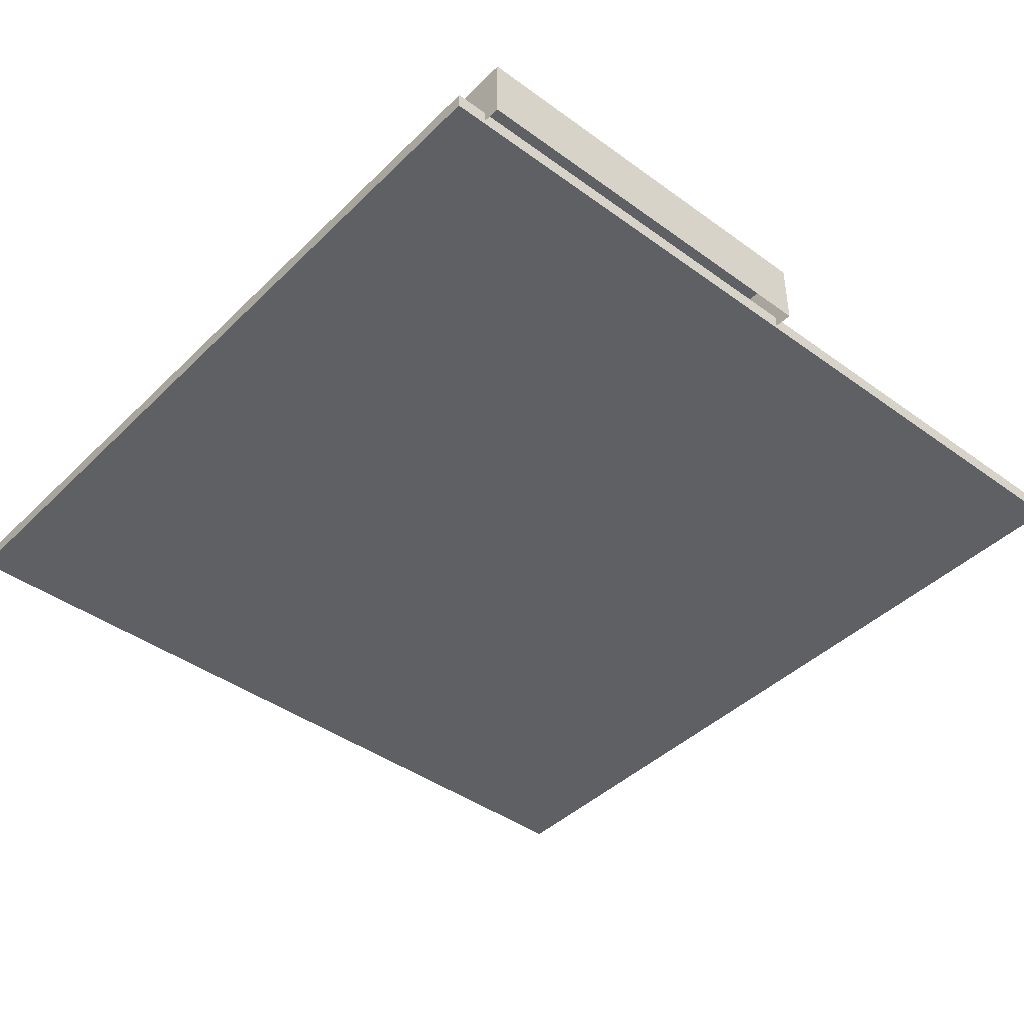
<metadata>
{"format":"obj","ext":"obj","renderer":"f3d","projection":"perspective","resolution":1024,"background":"white","views":[{"elev":-42.5,"azim":-130.9,"up":"+Y"}]}
</metadata>
<code>
o Cube
v -0.6734 -0.01266 0.6734
v -0.6734 0.01266 0.6734
v -0.6734 -0.01266 -0.6734
v -0.6734 0.01266 -0.6734
v 0.6734 -0.01266 0.6734
v 0.6734 0.01266 0.6734
v 0.6734 -0.01266 -0.6734
v 0.6734 0.01266 -0.6734
v -0.2653 -0.007744 -0.1511
v -0.2653 0.0347 -0.1511
v -0.2653 -0.007744 -0.4413
v -0.2653 0.0347 -0.4413
v 0.02491 -0.007744 -0.1511
v 0.02491 0.0347 -0.1511
v 0.02491 -0.007744 -0.4413
v 0.02491 0.0347 -0.4413
v 0.2234 -0.007744 -0.04166
v 0.2234 0.0347 -0.04166
v 0.2234 -0.007744 -0.614
v 0.2234 0.0347 -0.614
v 0.2702 -0.007744 -0.04166
v 0.2702 0.0347 -0.04166
v 0.2702 -0.007744 -0.614
v 0.2702 0.0347 -0.614
v 0.218 0.009163 -0.04915
v 0.218 0.05161 -0.04915
v 0.2756 0.009163 -0.04915
v 0.2756 0.05161 -0.04915
v 0.218 0.009163 0.002819
v 0.218 0.05161 0.002819
v 0.2756 0.05161 0.002819
v 0.2756 0.009163 0.002819
v 0.218 0.009163 -0.6536
v 0.218 0.05161 -0.6536
v 0.2756 0.009163 -0.6536
v 0.2756 0.05161 -0.6536
v 0.218 0.009163 -0.6016
v 0.218 0.05161 -0.6016
v 0.2756 0.05161 -0.6016
v 0.2756 0.009163 -0.6016
v 0.3612 -0.007744 -0.04166
v 0.3612 0.0347 -0.04166
v 0.3612 -0.007744 -0.614
v 0.3612 0.0347 -0.614
v 0.4079 -0.007744 -0.04166
v 0.4079 0.0347 -0.04166
v 0.4079 -0.007744 -0.614
v 0.4079 0.0347 -0.614
v 0.3557 0.009163 -0.04915
v 0.3557 0.05161 -0.04915
v 0.4134 0.009163 -0.04915
v 0.4134 0.05161 -0.04915
v 0.3557 0.009163 0.002819
v 0.3557 0.05161 0.002819
v 0.4134 0.05161 0.002819
v 0.4134 0.009163 0.002819
v 0.3557 0.009163 -0.6536
v 0.3557 0.05161 -0.6536
v 0.4134 0.009163 -0.6536
v 0.4134 0.05161 -0.6536
v 0.3557 0.009163 -0.6016
v 0.3557 0.05161 -0.6016
v 0.4134 0.05161 -0.6016
v 0.4134 0.009163 -0.6016
v 0.02272 -0.007744 0.3175
v 0.02272 0.0347 0.3175
v -0.5496 -0.007744 0.3175
v -0.5496 0.0347 0.3175
v 0.02272 -0.007744 0.2861
v 0.02272 0.0347 0.2861
v -0.5496 -0.007744 0.2861
v -0.5496 0.0347 0.2861
v -0.1874 -0.007744 0.4268
v -0.1874 0.0347 0.4268
v -0.5491 -0.007744 0.4268
v -0.5491 0.0347 0.4268
v -0.1874 -0.007744 0.3954
v -0.1874 0.0347 0.3954
v -0.5491 -0.007744 0.3954
v -0.5491 0.0347 0.3954
v -0.1874 -0.007744 0.5174
v -0.1874 0.0347 0.5174
v -0.5491 -0.007744 0.5174
v -0.5491 0.0347 0.5174
v -0.1874 -0.007744 0.486
v -0.1874 0.0347 0.486
v -0.5491 -0.007744 0.486
v -0.5491 0.0347 0.486
v -0.7019 -0.007744 -0.004234
v -0.7019 0.09828 -0.004234
v -0.7019 -0.007744 -0.6244
v -0.7019 0.09828 -0.6244
v -0.5235 -0.007744 -0.004234
v -0.5235 0.09828 -0.004234
v -0.5235 -0.007744 -0.6244
v -0.5235 0.09828 -0.6244
v 0.5662 -0.007744 0.3061
v 0.5662 0.0347 0.3061
v 0.5662 -0.007744 0.03974
v 0.5662 0.0347 0.03974
v 0.6129 -0.007744 0.3061
v 0.6129 0.0347 0.3061
v 0.6129 -0.007744 0.03974
v 0.6129 0.0347 0.03974
v 0.4754 -0.007744 0.3061
v 0.4754 0.0347 0.3061
v 0.4754 -0.007744 0.03974
v 0.4754 0.0347 0.03974
v 0.5222 -0.007744 0.3061
v 0.5222 0.0347 0.3061
v 0.5222 -0.007744 0.03974
v 0.5222 0.0347 0.03974
v 0.5675 -0.007744 0.00661
v 0.5675 0.0347 0.00661
v 0.5675 -0.007744 -0.2597
v 0.5675 0.0347 -0.2597
v 0.6142 -0.007744 0.00661
v 0.6142 0.0347 0.00661
v 0.6142 -0.007744 -0.2597
v 0.6142 0.0347 -0.2597
v -0.4519 -0.007744 -0.4048
v -0.4519 0.0347 -0.4048
v -0.4519 -0.007744 -0.479
v -0.4519 0.0347 -0.479
v -0.3886 -0.007744 -0.4048
v -0.3886 0.0347 -0.4048
v -0.3886 -0.007744 -0.479
v -0.3886 0.0347 -0.479
v -0.4519 -0.007744 -0.2651
v -0.4519 0.0347 -0.2651
v -0.4519 -0.007744 -0.3393
v -0.4519 0.0347 -0.3393
v -0.3886 -0.007744 -0.2651
v -0.3886 0.0347 -0.2651
v -0.3886 -0.007744 -0.3393
v -0.3886 0.0347 -0.3393
v -0.4519 -0.007744 -0.1222
v -0.4519 0.0347 -0.1222
v -0.4519 -0.007744 -0.1965
v -0.4519 0.0347 -0.1965
v -0.3886 -0.007744 -0.1222
v -0.3886 0.0347 -0.1222
v -0.3886 -0.007744 -0.1965
v -0.3886 0.0347 -0.1965
v -0.4083 0.01072 0.02078
v -0.4083 0.06427 0.02078
v -0.4688 0.06427 -0.05216
v -0.4688 0.01072 -0.05216
v -0.479 0.06427 -0.0542
v -0.479 0.01072 -0.0542
v -0.4877 0.06427 -0.06
v -0.4877 0.01072 -0.06
v -0.4935 0.06427 -0.06869
v -0.4935 0.01072 -0.06869
v -0.4955 0.06427 -0.07893
v -0.4955 0.01072 -0.07893
v -0.4935 0.06427 -0.08918
v -0.4935 0.01072 -0.08918
v -0.4877 0.06427 -0.09786
v -0.4877 0.01072 -0.09786
v -0.479 0.06427 -0.1037
v -0.479 0.01072 -0.1037
v -0.4688 0.06427 -0.1057
v -0.4688 0.01072 -0.1057
v -0.4585 0.06427 -0.1037
v -0.4585 0.01072 -0.1037
v -0.4498 0.06427 -0.09786
v -0.4498 0.01072 -0.09786
v -0.444 0.06427 -0.08918
v -0.444 0.01072 -0.08918
v -0.442 0.06427 -0.07893
v -0.442 0.01072 -0.07893
v -0.444 0.06427 -0.06869
v -0.444 0.01072 -0.06869
v -0.4498 0.06427 -0.06
v -0.4498 0.01072 -0.06
v -0.4585 0.06427 -0.0542
v -0.4585 0.01072 -0.0542
v -0.4185 0.06427 0.01874
v -0.4185 0.01072 0.01874
v -0.4272 0.06427 0.01294
v -0.4272 0.01072 0.01294
v -0.433 0.06427 0.004252
v -0.433 0.01072 0.004252
v -0.435 0.06427 -0.005993
v -0.435 0.01072 -0.005993
v -0.433 0.06427 -0.01624
v -0.433 0.01072 -0.01624
v -0.4272 0.06427 -0.02492
v -0.4272 0.01072 -0.02492
v -0.4185 0.06427 -0.03073
v -0.4185 0.01072 -0.03073
v -0.4083 0.06427 -0.03277
v -0.4083 0.01072 -0.03277
v -0.398 0.06427 -0.03073
v -0.398 0.01072 -0.03073
v -0.3893 0.06427 -0.02492
v -0.3893 0.01072 -0.02492
v -0.3835 0.06427 -0.01624
v -0.3835 0.01072 -0.01624
v -0.3815 0.06427 -0.005993
v -0.3815 0.01072 -0.005993
v -0.3835 0.06427 0.004252
v -0.3835 0.01072 0.004252
v -0.3893 0.06427 0.01294
v -0.3893 0.01072 0.01294
v -0.398 0.06427 0.01874
v -0.398 0.01072 0.01874
v -0.4083 0.01072 0.1177
v -0.4083 0.06427 0.1177
v -0.4185 0.06427 0.1157
v -0.4185 0.01072 0.1157
v -0.4272 0.06427 0.1099
v -0.4272 0.01072 0.1099
v -0.433 0.06427 0.1012
v -0.433 0.01072 0.1012
v -0.435 0.06427 0.09096
v -0.435 0.01072 0.09096
v -0.433 0.06427 0.08071
v -0.433 0.01072 0.08071
v -0.4272 0.06427 0.07203
v -0.4272 0.01072 0.07203
v -0.4185 0.06427 0.06622
v -0.4185 0.01072 0.06622
v -0.4083 0.06427 0.06419
v -0.4083 0.01072 0.06419
v -0.398 0.06427 0.06622
v -0.398 0.01072 0.06622
v -0.3893 0.06427 0.07203
v -0.3893 0.01072 0.07203
v -0.3835 0.06427 0.08071
v -0.3835 0.01072 0.08071
v -0.3815 0.06427 0.09096
v -0.3815 0.01072 0.09096
v -0.3835 0.06427 0.1012
v -0.3835 0.01072 0.1012
v -0.3893 0.06427 0.1099
v -0.3893 0.01072 0.1099
v -0.398 0.06427 0.1157
v -0.398 0.01072 0.1157
v -0.1061 0.003932 0.398
v -0.1061 0.0436 0.398
v -0.1116 0.0436 0.3969
v -0.1116 0.003932 0.3969
v -0.1162 0.0436 0.3938
v -0.1162 0.003932 0.3938
v -0.1193 0.0436 0.3891
v -0.1193 0.003932 0.3891
v -0.1204 0.0436 0.3836
v -0.1204 0.003932 0.3836
v -0.1193 0.0436 0.3781
v -0.1193 0.003932 0.3781
v -0.1162 0.0436 0.3735
v -0.1162 0.003932 0.3735
v -0.1116 0.0436 0.3704
v -0.1116 0.003932 0.3704
v -0.1061 0.0436 0.3693
v -0.1061 0.003932 0.3693
v -0.1006 0.0436 0.3704
v -0.1006 0.003932 0.3704
v -0.0959 0.0436 0.3735
v -0.0959 0.003932 0.3735
v -0.09279 0.0436 0.3781
v -0.09279 0.003932 0.3781
v -0.0917 0.0436 0.3836
v -0.0917 0.003932 0.3836
v -0.09279 0.0436 0.3891
v -0.09279 0.003932 0.3891
v -0.0959 0.0436 0.3938
v -0.0959 0.003932 0.3938
v -0.1006 0.0436 0.3969
v -0.1006 0.003932 0.3969
v -0.03438 0.003932 0.398
v -0.03438 0.0436 0.398
v -0.03987 0.0436 0.3969
v -0.03987 0.003932 0.3969
v -0.04453 0.0436 0.3938
v -0.04453 0.003932 0.3938
v -0.04764 0.0436 0.3891
v -0.04764 0.003932 0.3891
v -0.04874 0.0436 0.3836
v -0.04874 0.003932 0.3836
v -0.04764 0.0436 0.3781
v -0.04764 0.003932 0.3781
v -0.04453 0.0436 0.3735
v -0.04453 0.003932 0.3735
v -0.03987 0.0436 0.3704
v -0.03987 0.003932 0.3704
v -0.03438 0.0436 0.3693
v -0.03438 0.003932 0.3693
v -0.02888 0.0436 0.3704
v -0.02888 0.003932 0.3704
v -0.02423 0.0436 0.3735
v -0.02423 0.003932 0.3735
v -0.02111 0.0436 0.3781
v -0.02111 0.003932 0.3781
v -0.02002 0.0436 0.3836
v -0.02002 0.003932 0.3836
v -0.02111 0.0436 0.3891
v -0.02111 0.003932 0.3891
v -0.02423 0.0436 0.3938
v -0.02423 0.003932 0.3938
v -0.02888 0.0436 0.3969
v -0.02888 0.003932 0.3969
v 0.03148 0.003932 0.398
v 0.03148 0.0436 0.398
v 0.02598 0.0436 0.3969
v 0.02598 0.003932 0.3969
v 0.02133 0.0436 0.3938
v 0.02133 0.003932 0.3938
v 0.01821 0.0436 0.3891
v 0.01821 0.003932 0.3891
v 0.01712 0.0436 0.3836
v 0.01712 0.003932 0.3836
v 0.01821 0.0436 0.3781
v 0.01821 0.003932 0.3781
v 0.02133 0.0436 0.3735
v 0.02133 0.003932 0.3735
v 0.02598 0.0436 0.3704
v 0.02598 0.003932 0.3704
v 0.03148 0.0436 0.3693
v 0.03148 0.003932 0.3693
v 0.03697 0.0436 0.3704
v 0.03697 0.003932 0.3704
v 0.04163 0.0436 0.3735
v 0.04163 0.003932 0.3735
v 0.04475 0.0436 0.3781
v 0.04475 0.003932 0.3781
v 0.04584 0.0436 0.3836
v 0.04584 0.003932 0.3836
v 0.04475 0.0436 0.3891
v 0.04475 0.003932 0.3891
v 0.04163 0.0436 0.3938
v 0.04163 0.003932 0.3938
v 0.03697 0.0436 0.3969
v 0.03697 0.003932 0.3969
v 0.3827 0.003932 0.3188
v 0.3827 0.0436 0.3188
v 0.3772 0.0436 0.3177
v 0.3772 0.003932 0.3177
v 0.3725 0.0436 0.3145
v 0.3725 0.003932 0.3145
v 0.3694 0.0436 0.3099
v 0.3694 0.003932 0.3099
v 0.3683 0.0436 0.3044
v 0.3683 0.003932 0.3044
v 0.3694 0.0436 0.2989
v 0.3694 0.003932 0.2989
v 0.3725 0.0436 0.2942
v 0.3725 0.003932 0.2942
v 0.3772 0.0436 0.2911
v 0.3772 0.003932 0.2911
v 0.3827 0.0436 0.29
v 0.3827 0.003932 0.29
v 0.3882 0.0436 0.2911
v 0.3882 0.003932 0.2911
v 0.3928 0.0436 0.2942
v 0.3928 0.003932 0.2942
v 0.3959 0.0436 0.2989
v 0.3959 0.003932 0.2989
v 0.397 0.0436 0.3044
v 0.397 0.003932 0.3044
v 0.3959 0.0436 0.3099
v 0.3959 0.003932 0.3099
v 0.3928 0.0436 0.3145
v 0.3928 0.003932 0.3145
v 0.3882 0.0436 0.3177
v 0.3882 0.003932 0.3177
v 0.3827 0.003932 0.3706
v 0.3827 0.0436 0.3706
v 0.3772 0.0436 0.3695
v 0.3772 0.003932 0.3695
v 0.3725 0.0436 0.3664
v 0.3725 0.003932 0.3664
v 0.3694 0.0436 0.3617
v 0.3694 0.003932 0.3617
v 0.3683 0.0436 0.3562
v 0.3683 0.003932 0.3562
v 0.3694 0.0436 0.3507
v 0.3694 0.003932 0.3507
v 0.3725 0.0436 0.3461
v 0.3725 0.003932 0.3461
v 0.3772 0.0436 0.3429
v 0.3772 0.003932 0.3429
v 0.3827 0.0436 0.3418
v 0.3827 0.003932 0.3418
v 0.3882 0.0436 0.3429
v 0.3882 0.003932 0.3429
v 0.3928 0.0436 0.3461
v 0.3928 0.003932 0.3461
v 0.3959 0.0436 0.3507
v 0.3959 0.003932 0.3507
v 0.397 0.0436 0.3562
v 0.397 0.003932 0.3562
v 0.3959 0.0436 0.3617
v 0.3959 0.003932 0.3617
v 0.3928 0.0436 0.3664
v 0.3928 0.003932 0.3664
v 0.3882 0.0436 0.3695
v 0.3882 0.003932 0.3695
v 0.3827 0.003932 0.4215
v 0.3827 0.0436 0.4215
v 0.3772 0.0436 0.4204
v 0.3772 0.003932 0.4204
v 0.3725 0.0436 0.4173
v 0.3725 0.003932 0.4173
v 0.3694 0.0436 0.4127
v 0.3694 0.003932 0.4127
v 0.3683 0.0436 0.4072
v 0.3683 0.003932 0.4072
v 0.3694 0.0436 0.4017
v 0.3694 0.003932 0.4017
v 0.3725 0.0436 0.397
v 0.3725 0.003932 0.397
v 0.3772 0.0436 0.3939
v 0.3772 0.003932 0.3939
v 0.3827 0.0436 0.3928
v 0.3827 0.003932 0.3928
v 0.3882 0.0436 0.3939
v 0.3882 0.003932 0.3939
v 0.3928 0.0436 0.397
v 0.3928 0.003932 0.397
v 0.3959 0.0436 0.4017
v 0.3959 0.003932 0.4017
v 0.397 0.0436 0.4072
v 0.397 0.003932 0.4072
v 0.3959 0.0436 0.4127
v 0.3959 0.003932 0.4127
v 0.3928 0.0436 0.4173
v 0.3928 0.003932 0.4173
v 0.3882 0.0436 0.4204
v 0.3882 0.003932 0.4204
v 0.3122 -0.007744 0.6026
v 0.3122 0.0347 0.6026
v 0.3122 -0.007744 0.4598
v 0.3122 0.0347 0.4598
v 0.455 -0.007744 0.6026
v 0.455 0.0347 0.6026
v 0.455 -0.007744 0.4598
v 0.455 0.0347 0.4598
f 2 3 1
f 4 7 3
f 8 5 7
f 6 1 5
f 7 1 3
f 4 6 8
f 10 11 9
f 12 15 11
f 16 13 15
f 14 9 13
f 208 146 207
f 12 14 16
f 18 19 17
f 20 23 19
f 24 21 23
f 22 17 21
f 206 207 205
f 20 22 24
f 25 28 27
f 31 29 32
f 204 205 203
f 25 30 26
f 26 31 28
f 28 32 27
f 33 36 35
f 39 37 40
f 33 38 34
f 34 39 36
f 36 40 35
f 42 43 41
f 44 47 43
f 48 45 47
f 46 41 45
f 202 203 201
f 44 46 48
f 49 52 51
f 55 53 56
f 200 201 199
f 49 54 50
f 50 55 52
f 52 56 51
f 57 60 59
f 63 61 64
f 57 62 58
f 58 63 60
f 60 64 59
f 66 67 65
f 68 71 67
f 72 69 71
f 70 65 69
f 198 199 197
f 68 70 72
f 74 75 73
f 76 79 75
f 80 77 79
f 78 73 77
f 196 197 195
f 76 78 80
f 82 83 81
f 84 87 83
f 88 85 87
f 86 81 85
f 194 195 193
f 84 86 88
f 90 91 89
f 92 95 91
f 96 93 95
f 94 89 93
f 192 193 191
f 92 94 96
f 98 99 97
f 100 103 99
f 104 101 103
f 102 97 101
f 190 191 189
f 100 102 104
f 106 107 105
f 108 111 107
f 112 109 111
f 110 105 109
f 188 189 187
f 108 110 112
f 114 115 113
f 116 119 115
f 120 117 119
f 118 113 117
f 186 187 185
f 116 118 120
f 122 123 121
f 124 127 123
f 128 125 127
f 126 121 125
f 184 185 183
f 124 126 128
f 130 131 129
f 132 135 131
f 136 133 135
f 134 129 133
f 182 183 181
f 132 134 136
f 138 139 137
f 140 143 139
f 144 141 143
f 142 137 141
f 180 181 179
f 140 142 144
f 268 269 267
f 214 215 213
f 148 149 147
f 255 263 271
f 216 217 215
f 150 151 149
f 264 265 263
f 218 219 217
f 152 153 151
f 262 263 261
f 220 221 219
f 154 155 153
f 260 261 259
f 222 223 221
f 156 157 155
f 258 259 257
f 224 225 223
f 158 159 157
f 256 257 255
f 226 227 225
f 160 161 159
f 254 255 253
f 228 229 227
f 162 163 161
f 252 253 251
f 230 231 229
f 164 165 163
f 250 251 249
f 232 233 231
f 166 167 165
f 248 249 247
f 234 235 233
f 168 169 167
f 246 247 245
f 236 237 235
f 170 171 169
f 223 231 239
f 238 239 237
f 172 173 171
f 209 211 210
f 240 210 239
f 174 175 173
f 145 179 146
f 191 199 207
f 176 177 175
f 266 267 265
f 212 213 211
f 178 147 177
f 161 169 177
f 270 271 269
f 241 243 242
f 272 242 271
f 244 245 243
f 300 301 299
f 287 295 303
f 296 297 295
f 294 295 293
f 292 293 291
f 290 291 289
f 288 289 287
f 286 287 285
f 284 285 283
f 282 283 281
f 280 281 279
f 278 279 277
f 298 299 297
f 302 303 301
f 273 275 274
f 304 274 303
f 276 277 275
f 332 333 331
f 319 327 335
f 328 329 327
f 326 327 325
f 324 325 323
f 322 323 321
f 320 321 319
f 318 319 317
f 316 317 315
f 314 315 313
f 312 313 311
f 310 311 309
f 330 331 329
f 334 335 333
f 305 307 306
f 336 306 335
f 308 309 307
f 364 365 363
f 351 359 367
f 360 361 359
f 358 359 357
f 356 357 355
f 354 355 353
f 352 353 351
f 350 351 349
f 348 349 347
f 346 347 345
f 344 345 343
f 342 343 341
f 362 363 361
f 366 367 365
f 337 339 338
f 368 338 367
f 340 341 339
f 396 397 395
f 383 391 399
f 392 393 391
f 390 391 389
f 388 389 387
f 386 387 385
f 384 385 383
f 382 383 381
f 380 381 379
f 378 379 377
f 376 377 375
f 374 375 373
f 394 395 393
f 398 399 397
f 369 371 370
f 400 370 399
f 372 373 371
f 428 429 427
f 415 423 431
f 424 425 423
f 422 423 421
f 420 421 419
f 418 419 417
f 416 417 415
f 414 415 413
f 412 413 411
f 410 411 409
f 408 409 407
f 406 407 405
f 426 427 425
f 430 431 429
f 401 403 402
f 432 402 431
f 404 405 403
f 434 435 433
f 436 439 435
f 440 437 439
f 438 433 437
f 436 438 440
f 2 4 3
f 4 8 7
f 8 6 5
f 6 2 1
f 7 5 1
f 4 2 6
f 10 12 11
f 12 16 15
f 16 14 13
f 14 10 9
f 208 145 146
f 12 10 14
f 18 20 19
f 20 24 23
f 24 22 21
f 22 18 17
f 206 208 207
f 20 18 22
f 25 26 28
f 31 30 29
f 204 206 205
f 25 29 30
f 26 30 31
f 28 31 32
f 33 34 36
f 39 38 37
f 33 37 38
f 34 38 39
f 36 39 40
f 42 44 43
f 44 48 47
f 48 46 45
f 46 42 41
f 202 204 203
f 44 42 46
f 49 50 52
f 55 54 53
f 200 202 201
f 49 53 54
f 50 54 55
f 52 55 56
f 57 58 60
f 63 62 61
f 57 61 62
f 58 62 63
f 60 63 64
f 66 68 67
f 68 72 71
f 72 70 69
f 70 66 65
f 198 200 199
f 68 66 70
f 74 76 75
f 76 80 79
f 80 78 77
f 78 74 73
f 196 198 197
f 76 74 78
f 82 84 83
f 84 88 87
f 88 86 85
f 86 82 81
f 194 196 195
f 84 82 86
f 90 92 91
f 92 96 95
f 96 94 93
f 94 90 89
f 192 194 193
f 92 90 94
f 98 100 99
f 100 104 103
f 104 102 101
f 102 98 97
f 190 192 191
f 100 98 102
f 106 108 107
f 108 112 111
f 112 110 109
f 110 106 105
f 188 190 189
f 108 106 110
f 114 116 115
f 116 120 119
f 120 118 117
f 118 114 113
f 186 188 187
f 116 114 118
f 122 124 123
f 124 128 127
f 128 126 125
f 126 122 121
f 184 186 185
f 124 122 126
f 130 132 131
f 132 136 135
f 136 134 133
f 134 130 129
f 182 184 183
f 132 130 134
f 138 140 139
f 140 144 143
f 144 142 141
f 142 138 137
f 180 182 181
f 140 138 142
f 268 270 269
f 214 216 215
f 148 150 149
f 271 242 243
f 243 245 247
f 247 249 251
f 251 253 255
f 255 257 259
f 259 261 263
f 263 265 267
f 267 269 271
f 271 243 247
f 247 251 255
f 255 259 263
f 263 267 271
f 271 247 255
f 216 218 217
f 150 152 151
f 264 266 265
f 218 220 219
f 152 154 153
f 262 264 263
f 220 222 221
f 154 156 155
f 260 262 261
f 222 224 223
f 156 158 157
f 258 260 259
f 224 226 225
f 158 160 159
f 256 258 257
f 226 228 227
f 160 162 161
f 254 256 255
f 228 230 229
f 162 164 163
f 252 254 253
f 230 232 231
f 164 166 165
f 250 252 251
f 232 234 233
f 166 168 167
f 248 250 249
f 234 236 235
f 168 170 169
f 246 248 247
f 236 238 237
f 170 172 171
f 239 210 211
f 211 213 215
f 215 217 219
f 219 221 223
f 223 225 227
f 227 229 231
f 231 233 235
f 235 237 239
f 239 211 215
f 215 219 223
f 223 227 231
f 231 235 239
f 239 215 223
f 238 240 239
f 172 174 173
f 209 212 211
f 240 209 210
f 174 176 175
f 145 180 179
f 207 146 179
f 179 181 183
f 183 185 187
f 187 189 191
f 191 193 195
f 195 197 199
f 199 201 203
f 203 205 207
f 207 179 183
f 183 187 191
f 191 195 199
f 199 203 207
f 207 183 191
f 176 178 177
f 266 268 267
f 212 214 213
f 178 148 147
f 177 147 149
f 149 151 153
f 153 155 157
f 157 159 161
f 161 163 165
f 165 167 169
f 169 171 173
f 173 175 177
f 177 149 153
f 153 157 161
f 161 165 169
f 169 173 177
f 177 153 161
f 270 272 271
f 241 244 243
f 272 241 242
f 244 246 245
f 300 302 301
f 303 274 275
f 275 277 279
f 279 281 283
f 283 285 287
f 287 289 291
f 291 293 295
f 295 297 299
f 299 301 303
f 303 275 279
f 279 283 287
f 287 291 295
f 295 299 303
f 303 279 287
f 296 298 297
f 294 296 295
f 292 294 293
f 290 292 291
f 288 290 289
f 286 288 287
f 284 286 285
f 282 284 283
f 280 282 281
f 278 280 279
f 298 300 299
f 302 304 303
f 273 276 275
f 304 273 274
f 276 278 277
f 332 334 333
f 335 306 307
f 307 309 311
f 311 313 315
f 315 317 319
f 319 321 323
f 323 325 327
f 327 329 331
f 331 333 335
f 335 307 311
f 311 315 319
f 319 323 327
f 327 331 335
f 335 311 319
f 328 330 329
f 326 328 327
f 324 326 325
f 322 324 323
f 320 322 321
f 318 320 319
f 316 318 317
f 314 316 315
f 312 314 313
f 310 312 311
f 330 332 331
f 334 336 335
f 305 308 307
f 336 305 306
f 308 310 309
f 364 366 365
f 367 338 339
f 339 341 343
f 343 345 347
f 347 349 351
f 351 353 355
f 355 357 359
f 359 361 363
f 363 365 367
f 367 339 343
f 343 347 351
f 351 355 359
f 359 363 367
f 367 343 351
f 360 362 361
f 358 360 359
f 356 358 357
f 354 356 355
f 352 354 353
f 350 352 351
f 348 350 349
f 346 348 347
f 344 346 345
f 342 344 343
f 362 364 363
f 366 368 367
f 337 340 339
f 368 337 338
f 340 342 341
f 396 398 397
f 399 370 371
f 371 373 375
f 375 377 379
f 379 381 383
f 383 385 387
f 387 389 391
f 391 393 395
f 395 397 399
f 399 371 375
f 375 379 383
f 383 387 391
f 391 395 399
f 399 375 383
f 392 394 393
f 390 392 391
f 388 390 389
f 386 388 387
f 384 386 385
f 382 384 383
f 380 382 381
f 378 380 379
f 376 378 377
f 374 376 375
f 394 396 395
f 398 400 399
f 369 372 371
f 400 369 370
f 372 374 373
f 428 430 429
f 431 402 403
f 403 405 407
f 407 409 411
f 411 413 415
f 415 417 419
f 419 421 423
f 423 425 427
f 427 429 431
f 431 403 407
f 407 411 415
f 415 419 423
f 423 427 431
f 431 407 415
f 424 426 425
f 422 424 423
f 420 422 421
f 418 420 419
f 416 418 417
f 414 416 415
f 412 414 413
f 410 412 411
f 408 410 409
f 406 408 407
f 426 428 427
f 430 432 431
f 401 404 403
f 432 401 402
f 404 406 405
f 434 436 435
f 436 440 439
f 440 438 437
f 438 434 433
f 436 434 438

</code>
